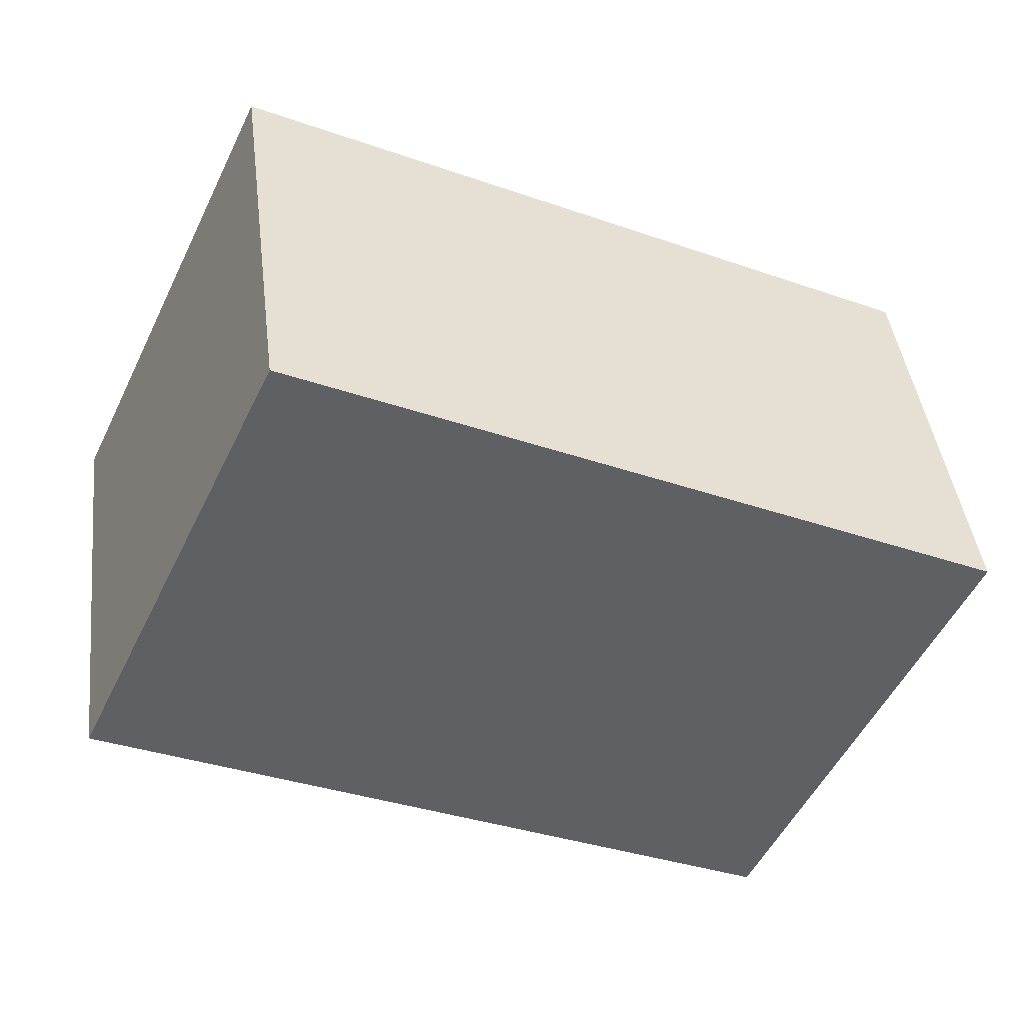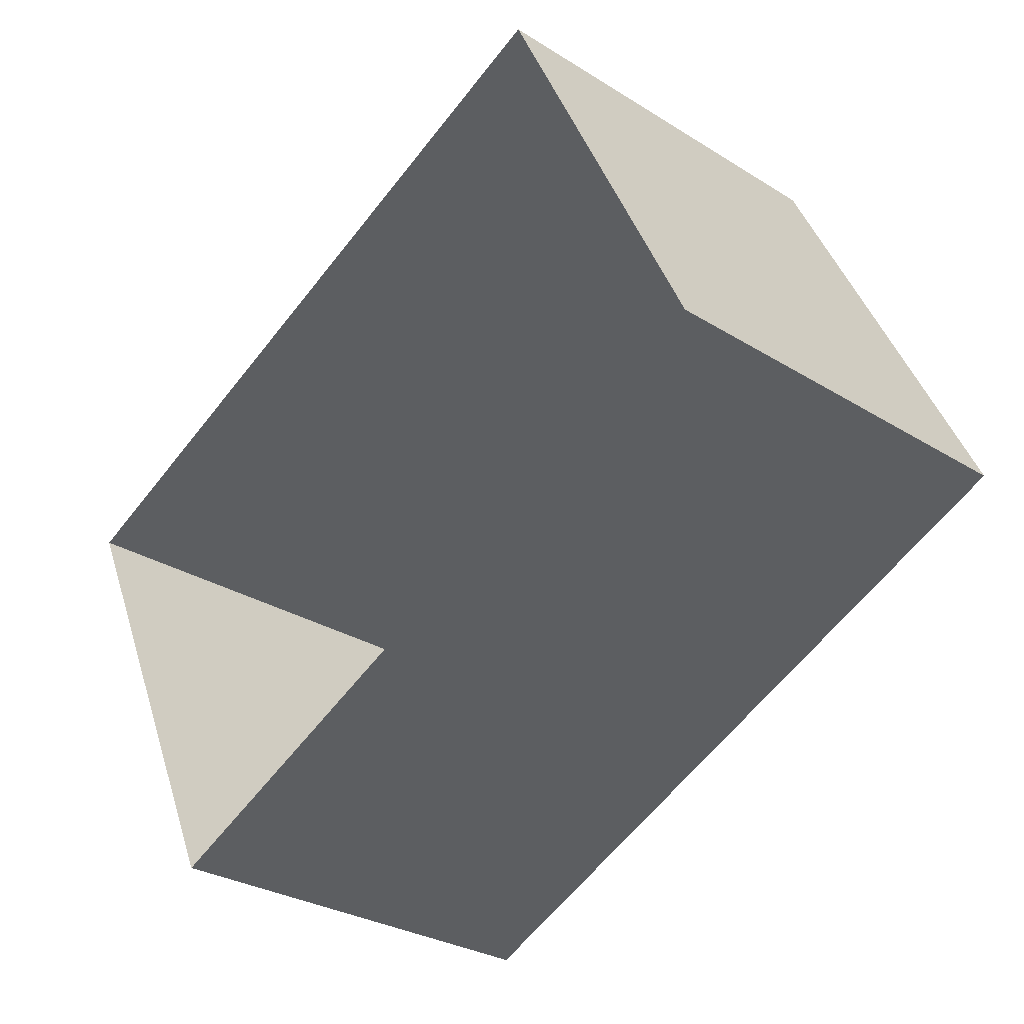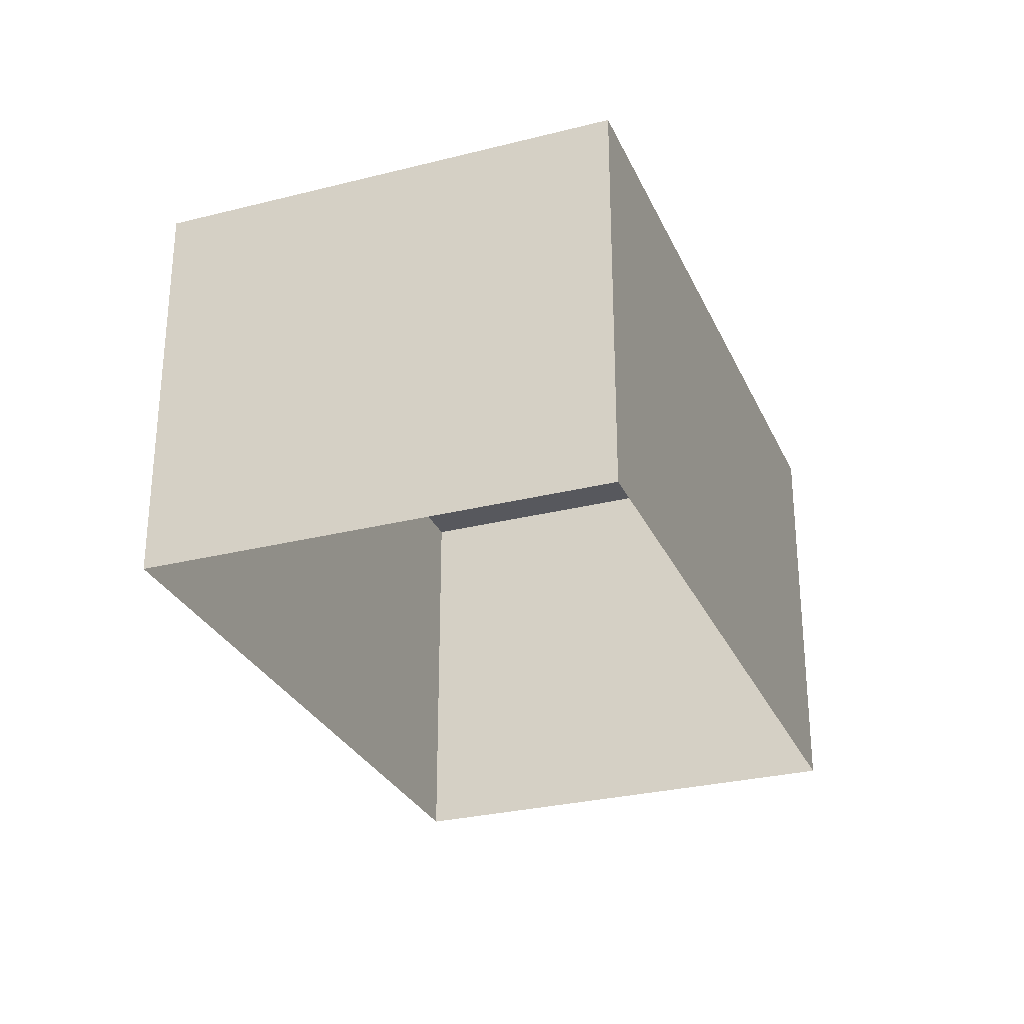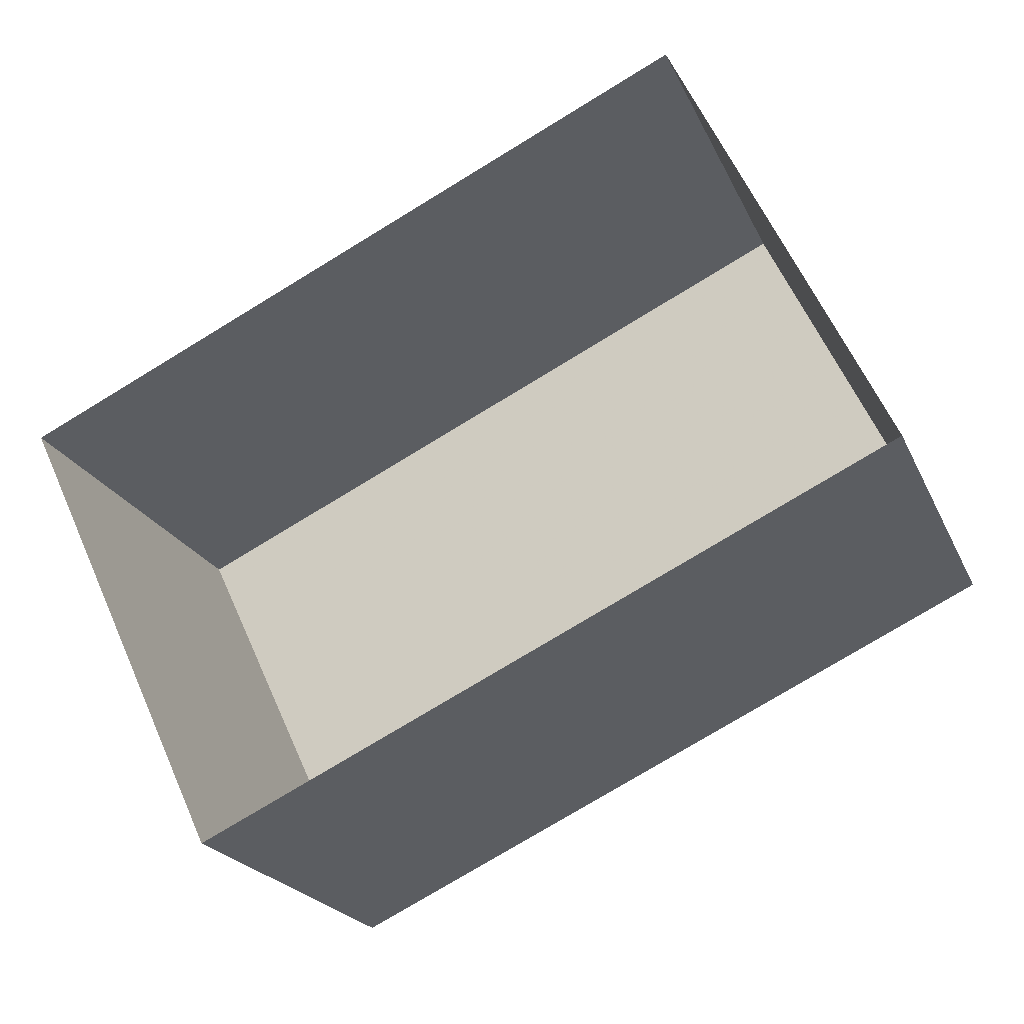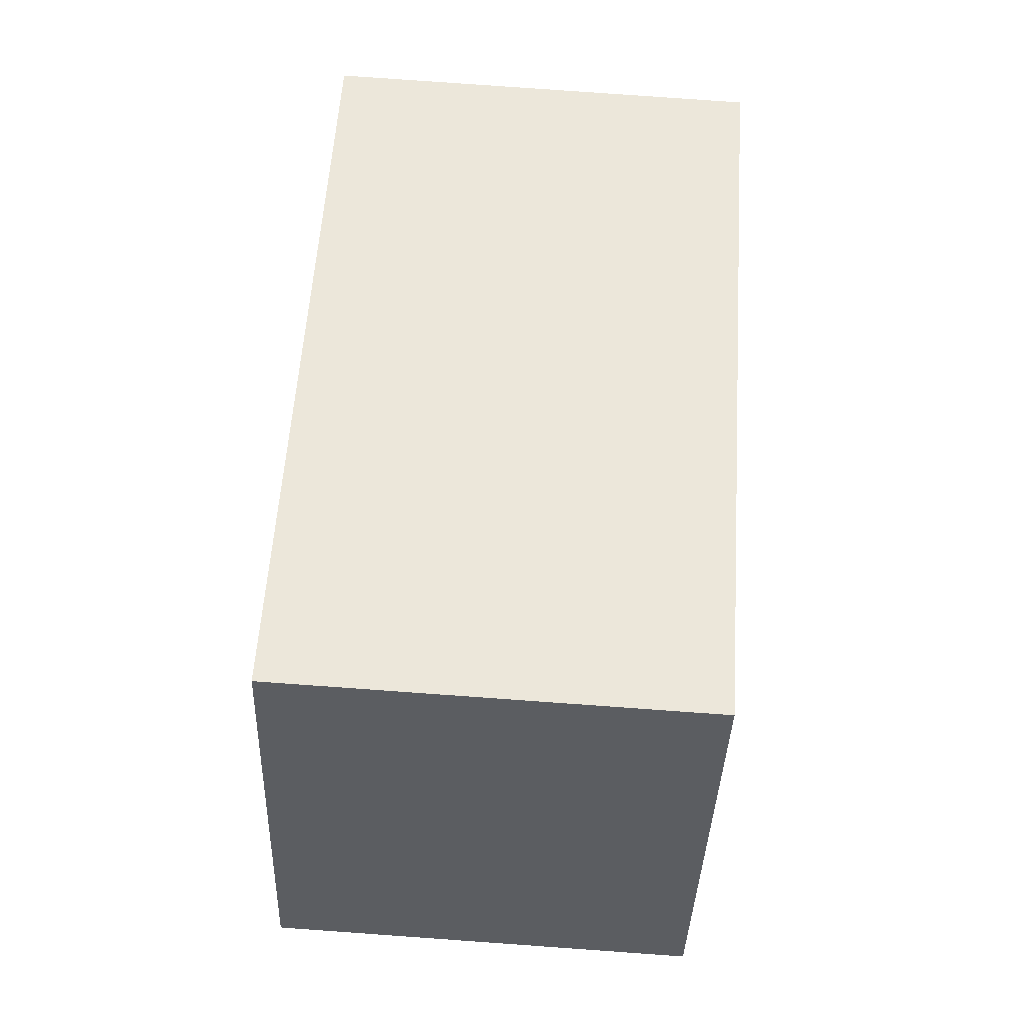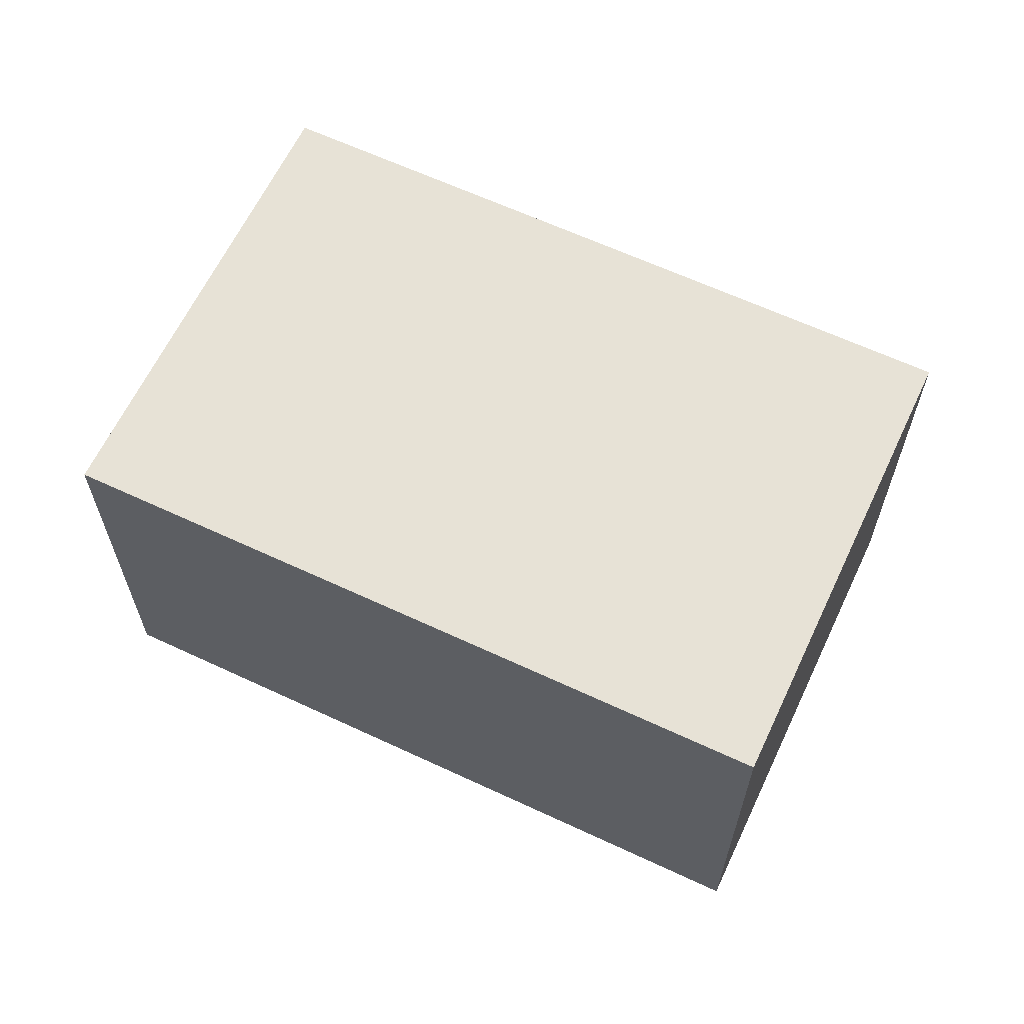
<metadata>
{"format":"obj","ext":"obj","renderer":"f3d","projection":"perspective","resolution":1024,"background":"white","views":[{"elev":42.5,"azim":-6.9,"up":"+Y"},{"elev":-29.1,"azim":-132.8,"up":"+Y"},{"elev":-28.8,"azim":-94.5,"up":"+Z"},{"elev":-21.6,"azim":-160.8,"up":"+Y"},{"elev":79.5,"azim":-85.9,"up":"+Y"},{"elev":63.4,"azim":-179.9,"up":"+Z"}]}
</metadata>
<code>
v -7734 -3.713e+04 12.53
v -7738 -3.713e+04 6.257
v -7734 -3.713e+04 6.257
v -7738 -3.713e+04 12.53
v -7748 -3.713e+04 6.262
v -7748 -3.713e+04 12.53
v -7745 -3.712e+04 12.53
v -7745 -3.712e+04 6.262
f 5 8 3
f 2 5 3
f 1 2 3
f 1 4 2
f 4 5 2
f 4 6 5
f 7 8 5
f 6 7 5
f 1 3 8
f 7 1 8
f 6 4 1
f 7 6 1

</code>
